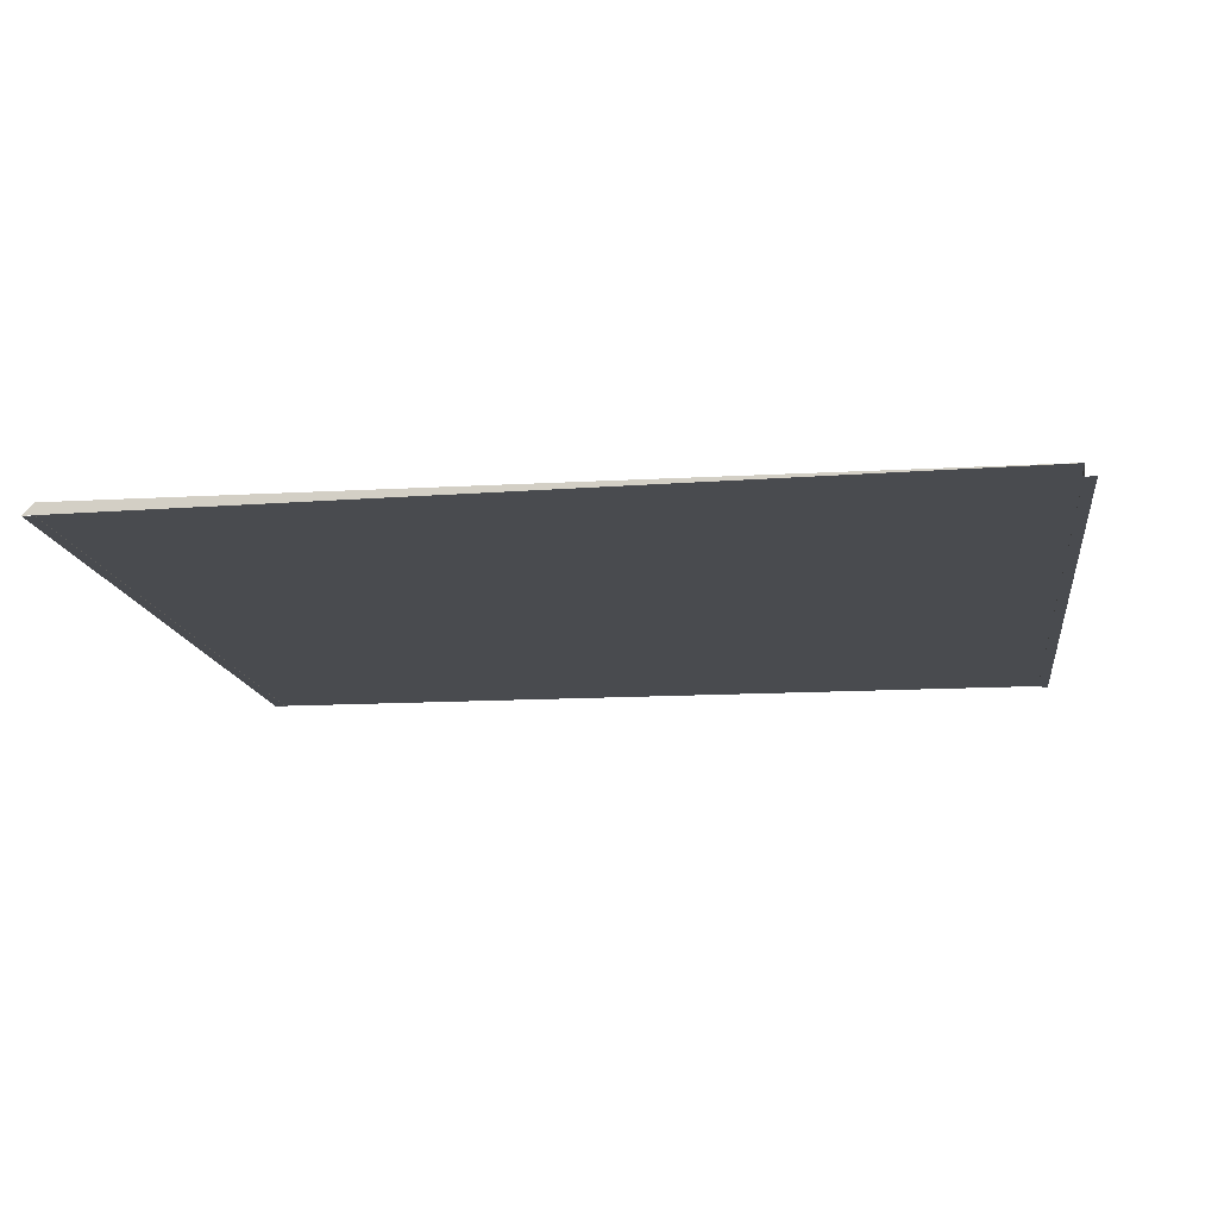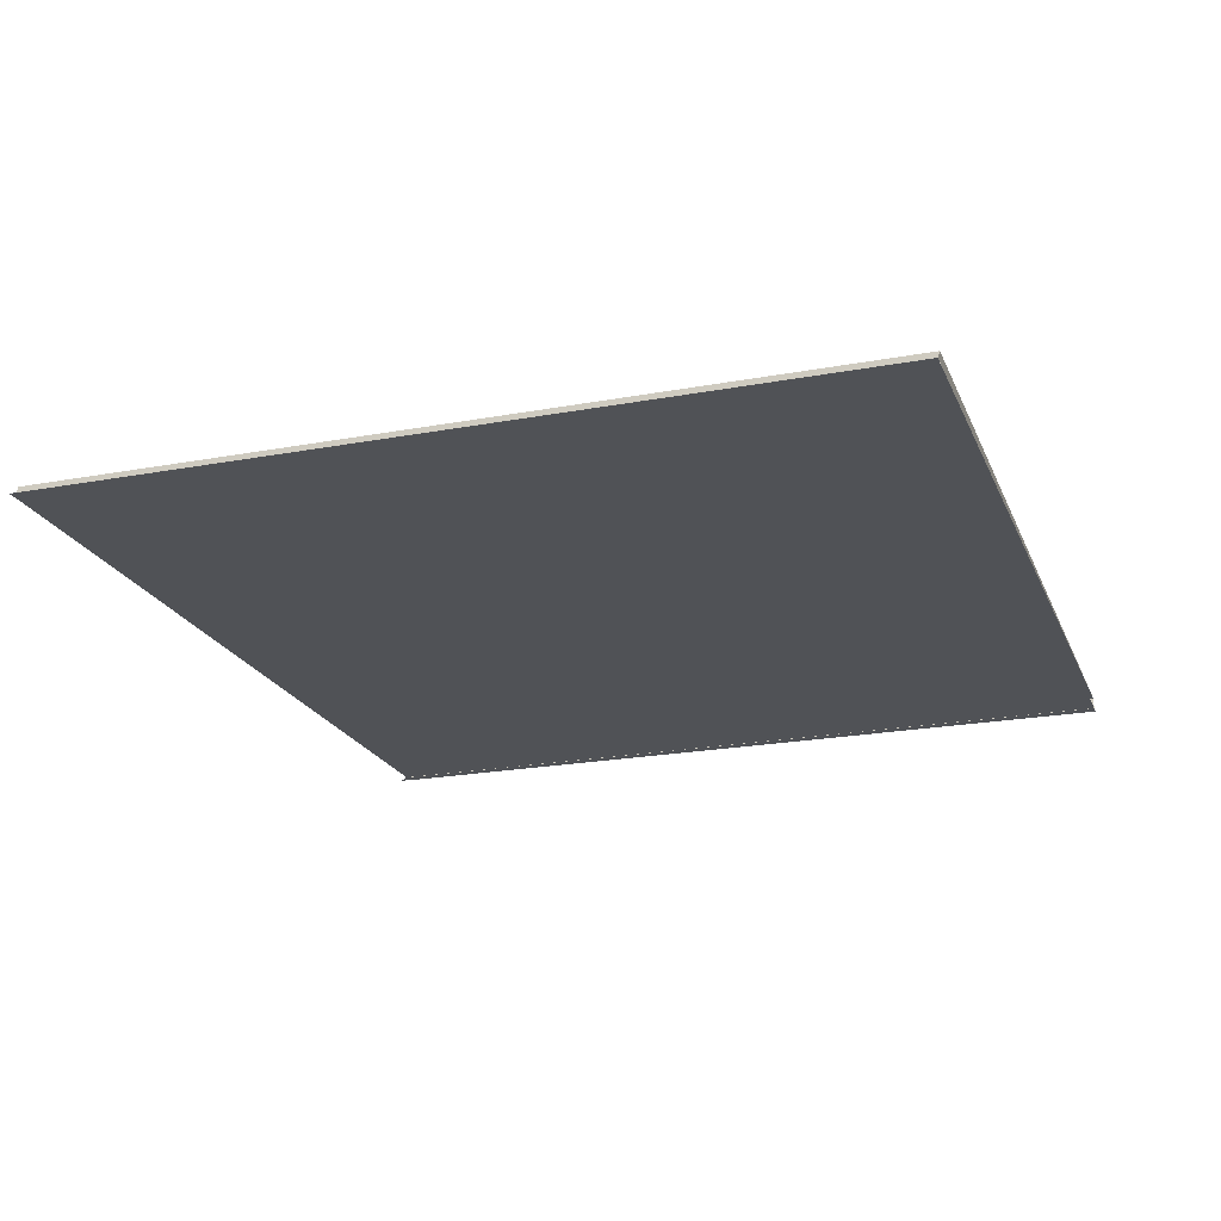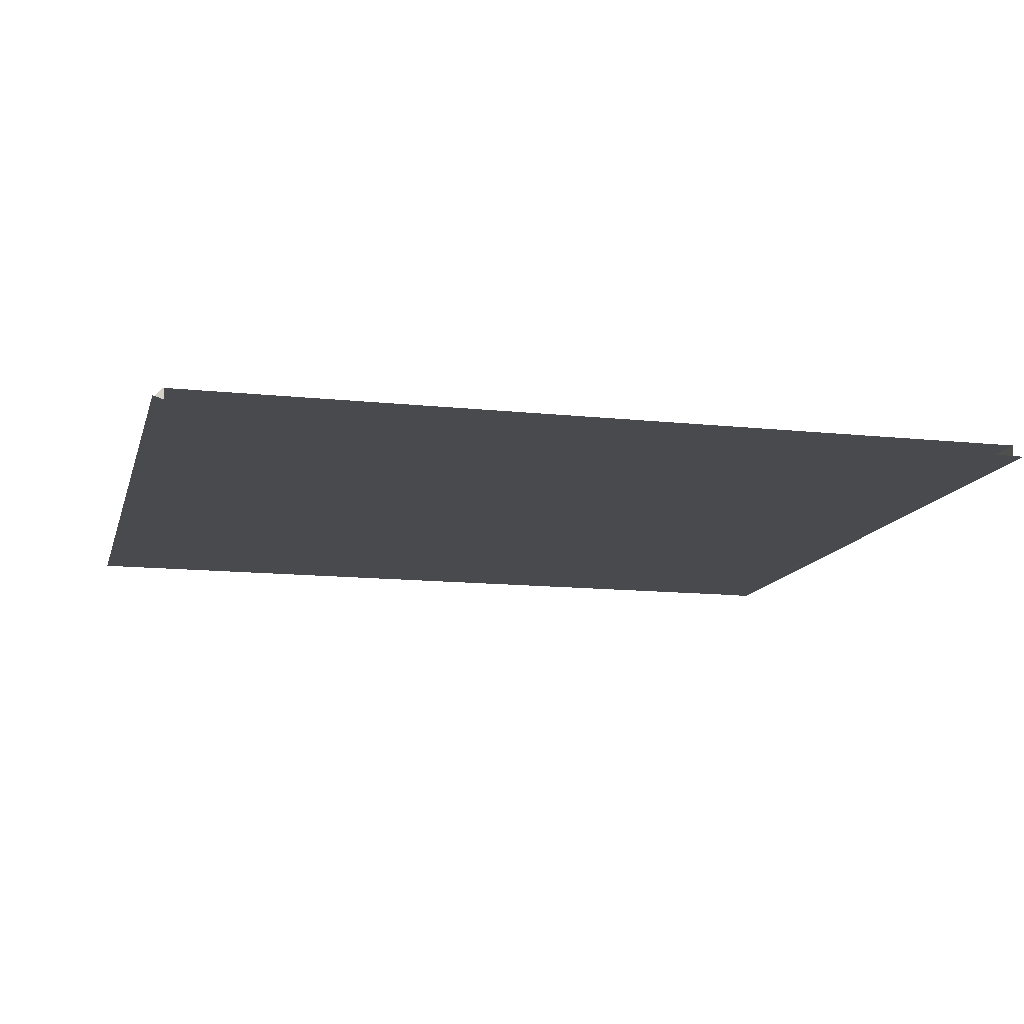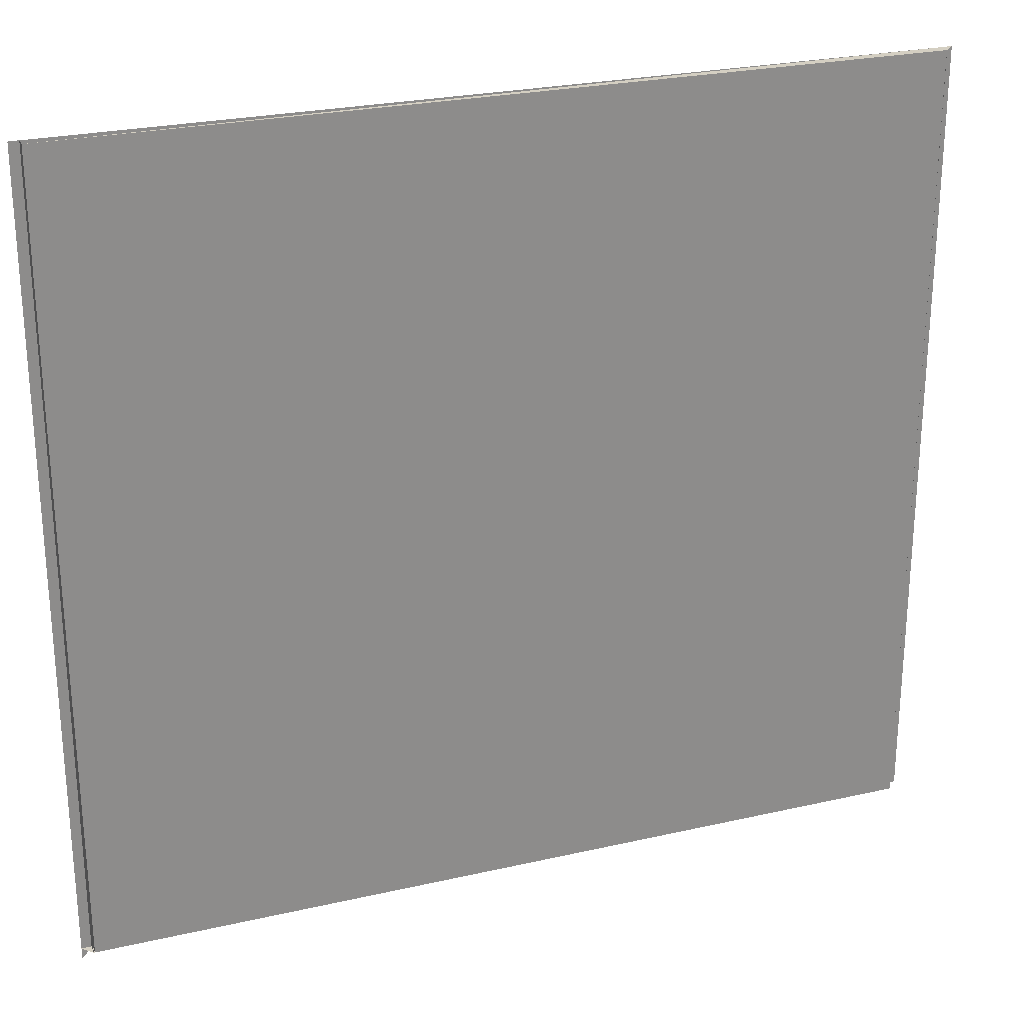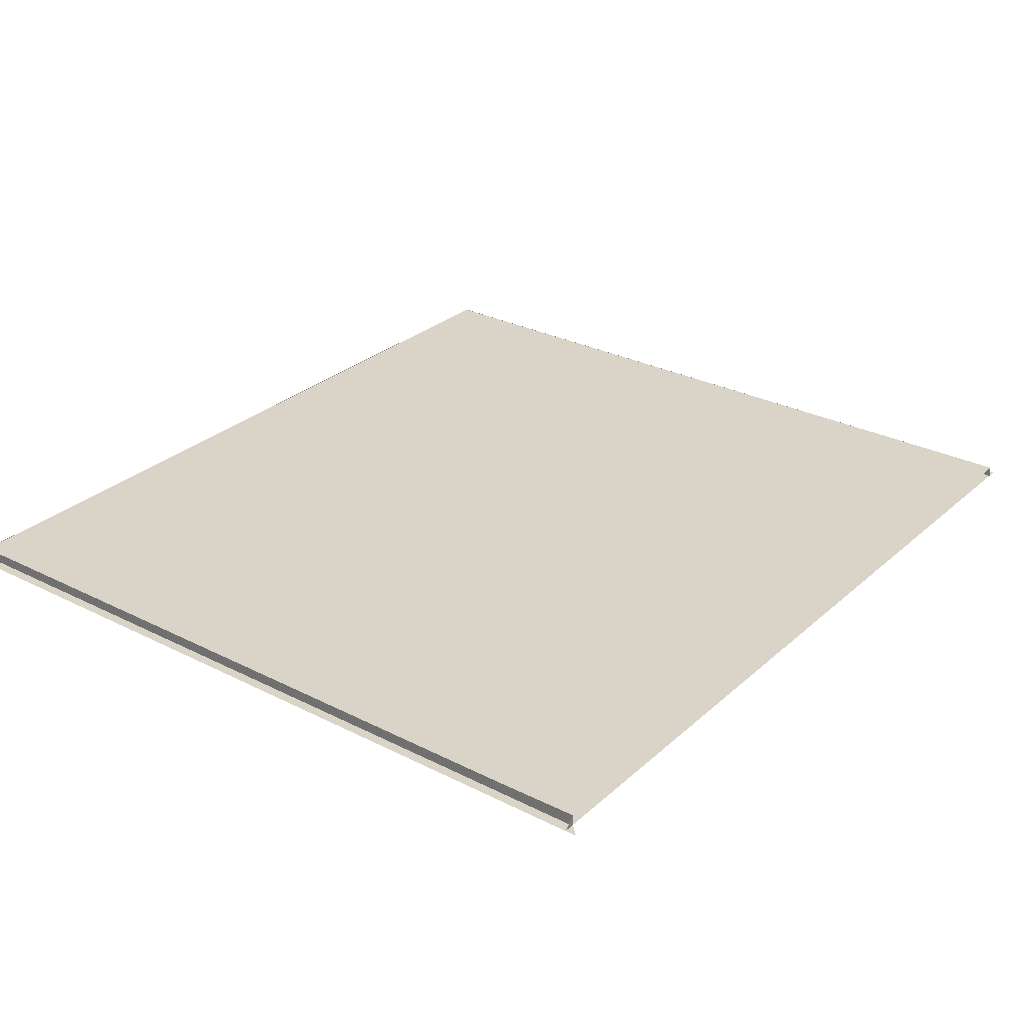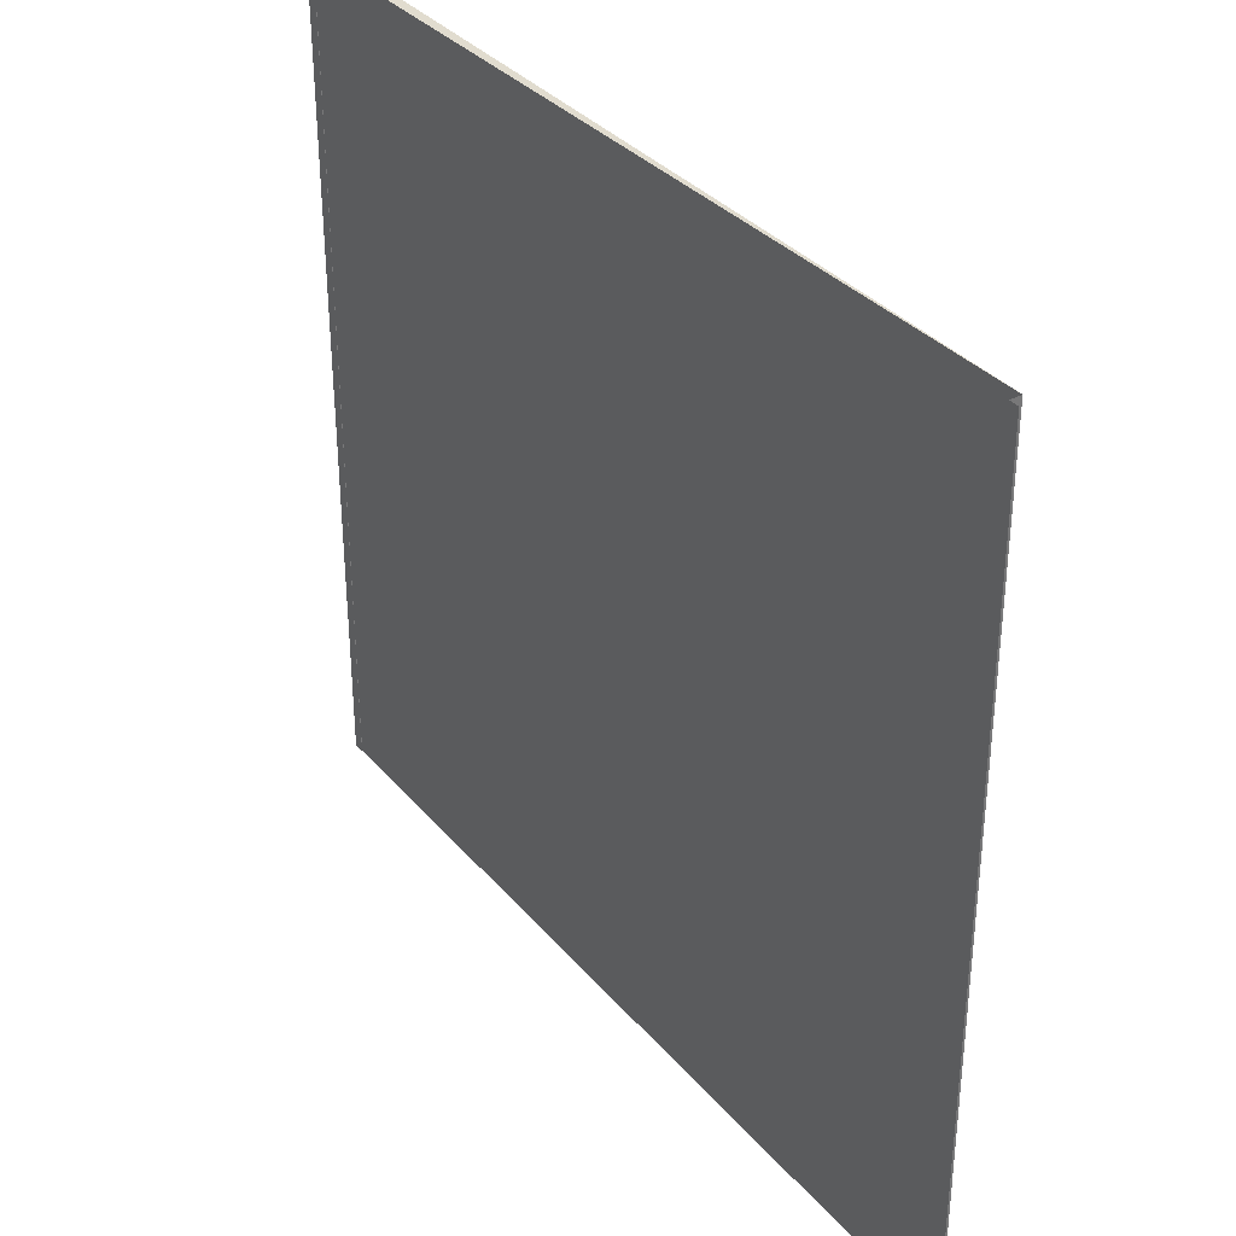
<metadata>
{"format":"obj","ext":"obj","renderer":"f3d","projection":"perspective","resolution":1024,"background":"white","views":[{"elev":-13.8,"azim":7.4,"up":"+Y"},{"elev":-21.1,"azim":-71.6,"up":"+Y"},{"elev":-12.9,"azim":166.0,"up":"+Y"},{"elev":25.5,"azim":159.8,"up":"+Z"},{"elev":28.6,"azim":127.3,"up":"+Y"},{"elev":34.5,"azim":55.8,"up":"+Z"}]}
</metadata>
<code>
v 0.4921 0.1168 0.2774
v 0.4921 0.1168 -0.1228
v 0.05368 0.1168 0.2774
v 0.4921 0.1169 -0.1228
v 0.4866 0.1168 0.2774
v 0.4872 0.1223 0.2774
v 0.05935 0.1168 0.2774
v 0.4872 0.1169 -0.1228
v 0.4866 0.1168 -0.1228
v 0.4866 0.1169 0.2774
v 0.4872 0.1169 0.2774
v 0.4866 0.1225 0.2774
v 0.05935 0.1225 0.2774
v 0.4866 0.1223 -0.1228
v 0.05935 0.1169 0.2774
v 0.05935 0.1168 -0.1228
v 0.4921 0.1169 -0.1284
v 0.4872 0.1223 -0.1228
v 0.4866 0.1169 -0.1228
v 0.4866 0.1223 0.2774
v 0.05935 0.1223 -0.1228
v 0.4866 0.1225 -0.1228
v 0.05935 0.1223 0.2774
v 0.05368 0.1168 -0.1228
v 0.05935 0.1169 -0.1228
f 5 2 1
f 1 2 5
f 2 8 4
f 4 8 2
f 2 5 9
f 9 5 2
f 3 16 7
f 7 16 3
f 8 2 9
f 9 2 8
f 8 17 4
f 4 17 8
f 4 18 8
f 8 18 4
f 5 19 9
f 9 19 5
f 8 6 11
f 11 6 8
f 3 13 23
f 23 13 3
f 3 23 15
f 15 23 3
f 16 15 7
f 7 15 16
f 16 3 24
f 24 3 16
f 9 19 8
f 8 19 9
f 19 17 8
f 8 17 19
f 8 14 18
f 18 14 8
f 6 8 18
f 18 8 6
f 19 5 14
f 14 5 19
f 10 8 11
f 11 8 10
f 14 20 6
f 6 20 14
f 13 12 20
f 20 12 13
f 23 21 13
f 13 21 23
f 18 22 14
f 14 22 18
f 13 20 23
f 23 20 13
f 15 20 23
f 23 20 15
f 21 15 23
f 23 15 21
f 25 10 15
f 15 10 25
f 15 16 25
f 25 16 15
f 10 19 8
f 8 19 10
f 14 8 19
f 19 8 14
f 21 20 14
f 14 20 21
f 20 21 23
f 23 21 20
f 15 21 25
f 25 21 15
f 10 25 19
f 19 25 10

</code>
